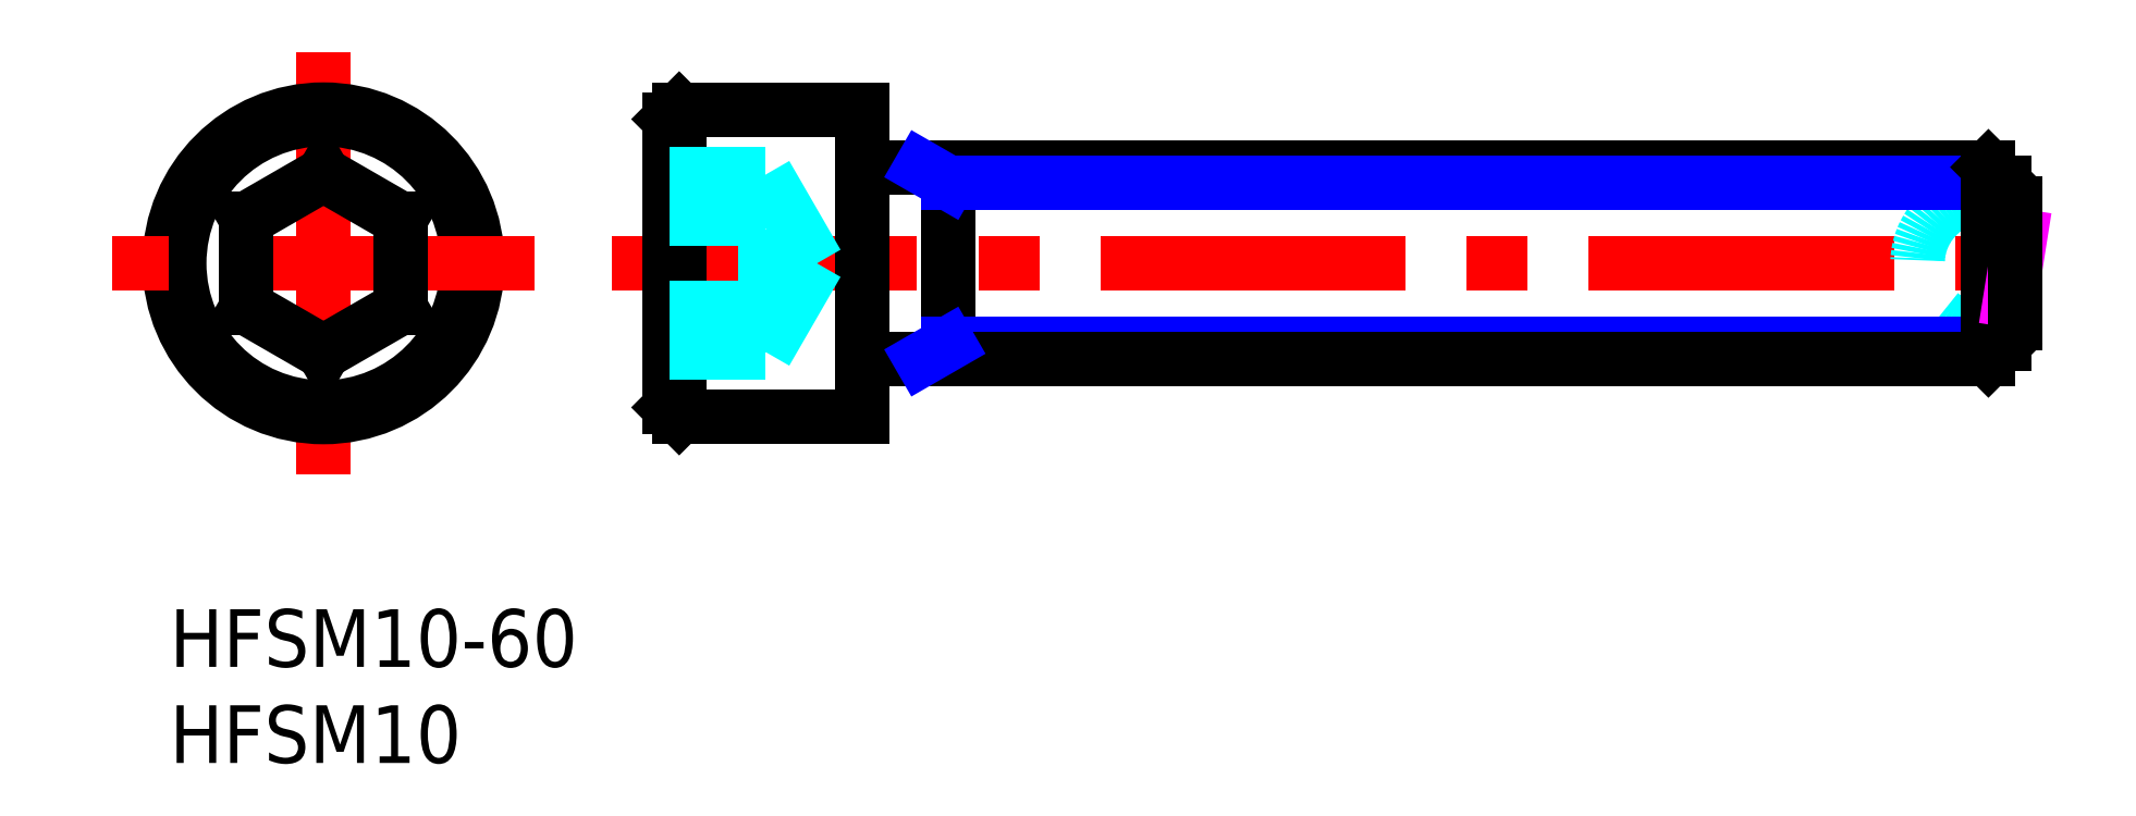
<metadata>
{"format":"dxf","ext":"dxf","renderer":"ezdxf+matplotlib","layout":"modelspace","background":"white","min_lineweight":24,"dpi":150}
</metadata>
<code>
0
SECTION
2
ENTITIES
0
INSERT
8
MSM_CONTINUOUS
2
*U3
10
0
20
0
30
0
0
INSERT
8
MSM_CONTINUOUS
2
*U4
10
0
20
0
30
0
0
LINE
8
MSM_CENTER
10
23
20
18
30
0
11
99
21
18
31
0
0
LINE
8
MSM_CENTER
10
8
20
29
30
0
11
8
21
7
31
0
0
LINE
8
MSM_CONTINUOUS
10
26.5
20
26
30
0
11
26.5
21
10
31
0
0
CIRCLE
8
MSM_CONTINUOUS
10
8
20
18
30
0
40
8
0
LINE
8
MSM_CONTINUOUS
10
26
20
25.5
30
0
11
26
21
10.5
31
0
0
LINE
8
MSM_CONTINUOUS
10
36
20
10
30
0
11
36
21
26
31
0
0
CIRCLE
8
MSM_CONTINUOUS
10
8
20
18
30
0
40
7.5
0
LINE
8
MSM_CONTINUOUS
10
26.5
20
10
30
0
11
36
21
10
31
0
0
LINE
8
MSM_CONTINUOUS
10
26
20
10.5
30
0
11
26.5
21
10
31
0
0
LINE
8
MSM_CENTER
10
19
20
18
30
0
11
-3
21
18
31
0
0
LINE
8
MSM_CONTINUOUS
10
8
20
22.62
30
0
11
4
21
20.31
31
0
0
LINE
8
MSM_CONTINUOUS
10
4
20
15.69
30
0
11
8
21
13.38
31
0
0
LINE
8
MSM_CONTINUOUS
10
4
20
20.31
30
0
11
4
21
15.69
31
0
0
LINE
8
MSM_CONTINUOUS
10
12
20
20.31
30
0
11
8
21
22.62
31
0
0
LINE
8
MSM_CONTINUOUS
10
12
20
15.69
30
0
11
12
21
20.31
31
0
0
LINE
8
MSM_CONTINUOUS
10
8
20
13.38
30
0
11
12
21
15.69
31
0
0
LINE
8
MSM_CONTINUOUS
10
36
20
26
30
0
11
26.5
21
26
31
0
0
LINE
8
MSM_CONTINUOUS
10
26
20
25.5
30
0
11
26.5
21
26
31
0
0
LINE
8
MSM_CONTINUOUS
10
40.5
20
13
30
0
11
40.5
21
23
31
0
0
ARC
8
MSM_DASHED
10
94.4
20
18
30
0
40
3.5
50
73.35
51
286.6
0
ARC
8
MSM_CONTINUOUS
10
94.4
20
18
30
0
40
3.5
50
286.6
51
297.3
0
ARC
8
MSM_CONTINUOUS
10
94.4
20
18
30
0
40
3.5
50
62.75
51
73.35
0
LINE
8
MSM_NARROW
10
40.5
20
13.81
30
0
11
95.4
21
13.81
31
0
0
LINE
8
MSM_CONTINUOUS
10
36
20
13
30
0
11
94.59
21
13
31
0
0
LINE
8
MSM_CONTINUOUS
10
36
20
23
30
0
11
94.59
21
23
31
0
0
LINE
8
MSM_NARROW
10
40.5
20
22.19
30
0
11
95.4
21
22.19
31
0
0
LINE
8
MSM_CONTINUOUS
10
95.4
20
13.81
30
0
11
95.4
21
22.19
31
0
0
LINE
8
MSM_CONTINUOUS
10
95.4
20
13.81
30
0
11
94.59
21
13
31
0
0
LINE
8
MSM_CONTINUOUS
10
94.59
20
13
30
0
11
94.59
21
23
31
0
0
LINE
8
MSM_CONTINUOUS
10
94.59
20
23
30
0
11
95.4
21
22.19
31
0
0
LINE
8
MSM_NARROW
10
39.09
20
13
30
0
11
40.5
21
13.81
31
0
0
LINE
8
MSM_NARROW
10
39.09
20
23
30
0
11
40.5
21
22.19
31
0
0
LINE
8
MSM_DASHED
10
26
20
13.38
30
0
11
31
21
13.38
31
0
0
LINE
8
MSM_DASHED
10
26
20
15.69
30
0
11
31
21
15.69
31
0
0
LINE
8
MSM_DASHED
10
31
20
13.38
30
0
11
33.66
21
18
31
0
0
LINE
8
MSM_DASHED
10
26
20
22.62
30
0
11
31
21
22.62
31
0
0
LINE
8
MSM_DASHED
10
26
20
20.31
30
0
11
31
21
20.31
31
0
0
LINE
8
MSM_DASHED
10
31
20
22.62
30
0
11
33.66
21
18
31
0
0
LINE
8
MSM_DASHED
10
31
20
13.38
30
0
11
31
21
22.62
31
0
0
LINE
8
MSM_IMAGINARY
10
95.49
20
14.68
30
0
11
96.47
21
20.82
31
0
0
LINE
8
MSM_CONTINUOUS
10
96
20
21.11
30
0
11
96
21
14.89
31
0
0
ENDSEC
0
EOF

</code>
